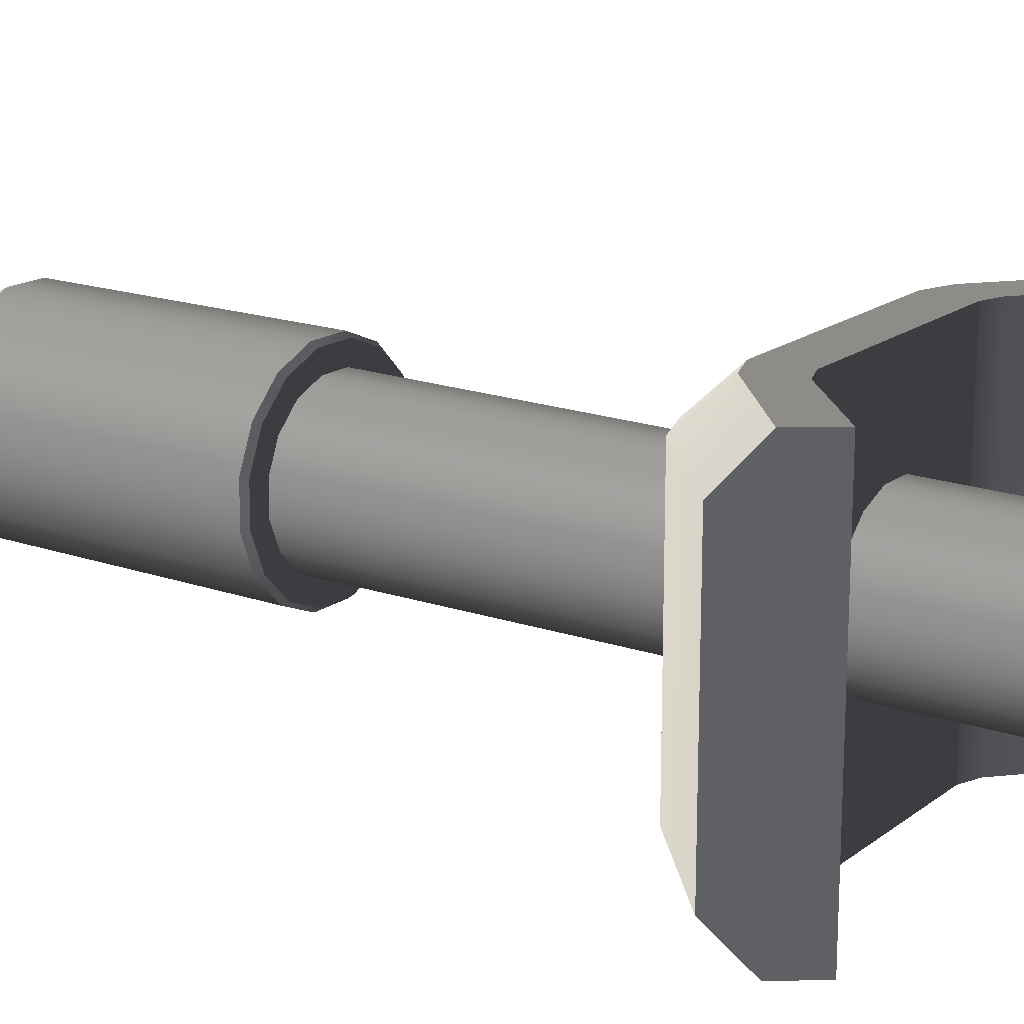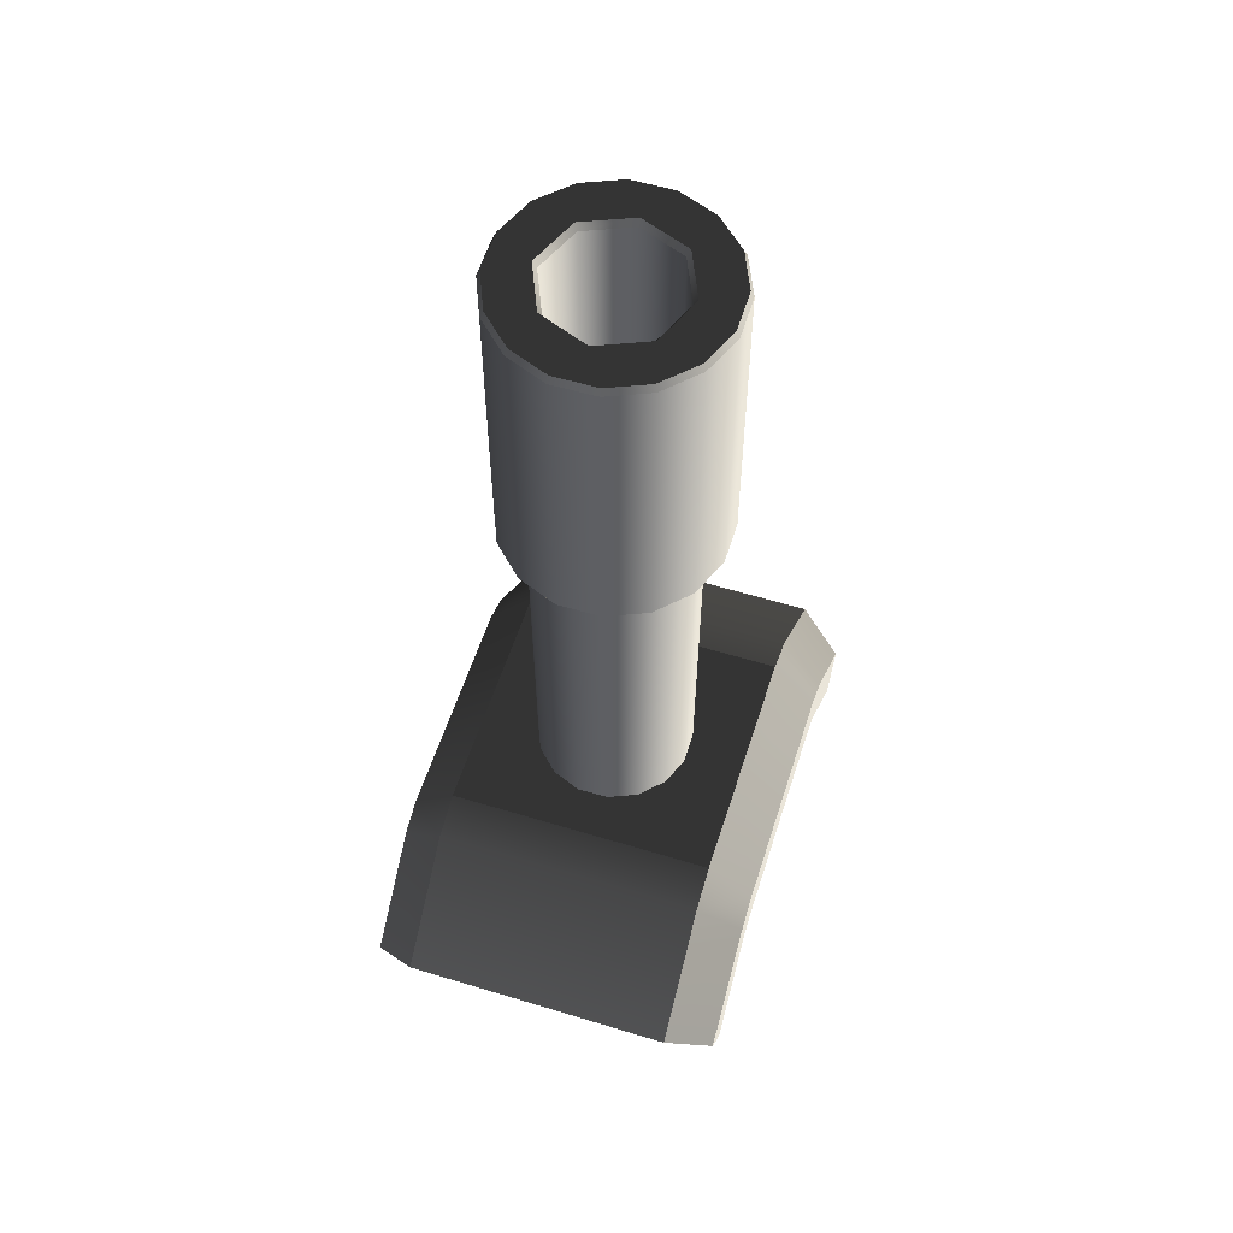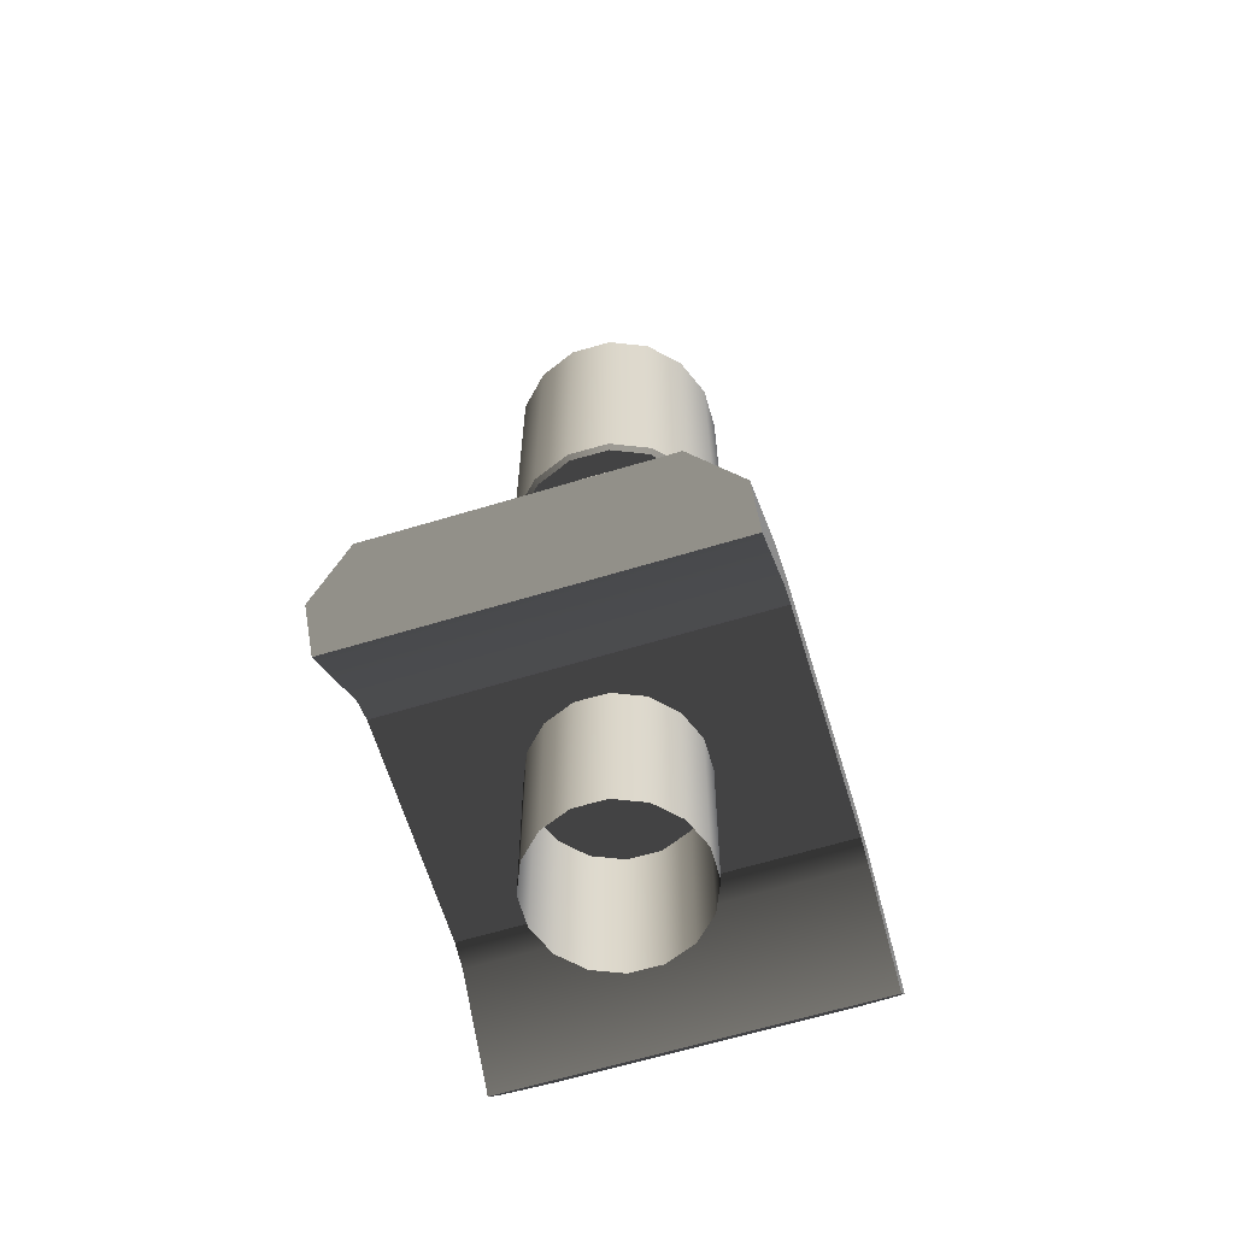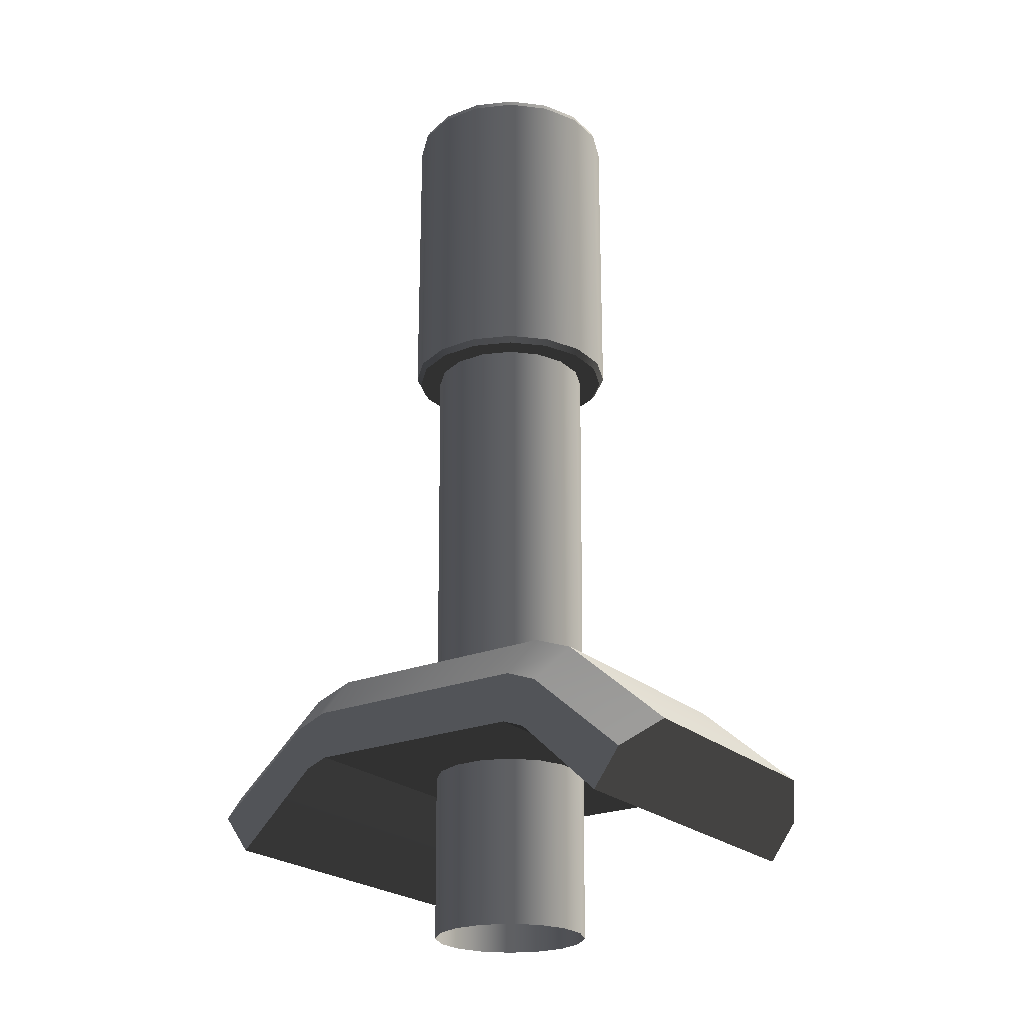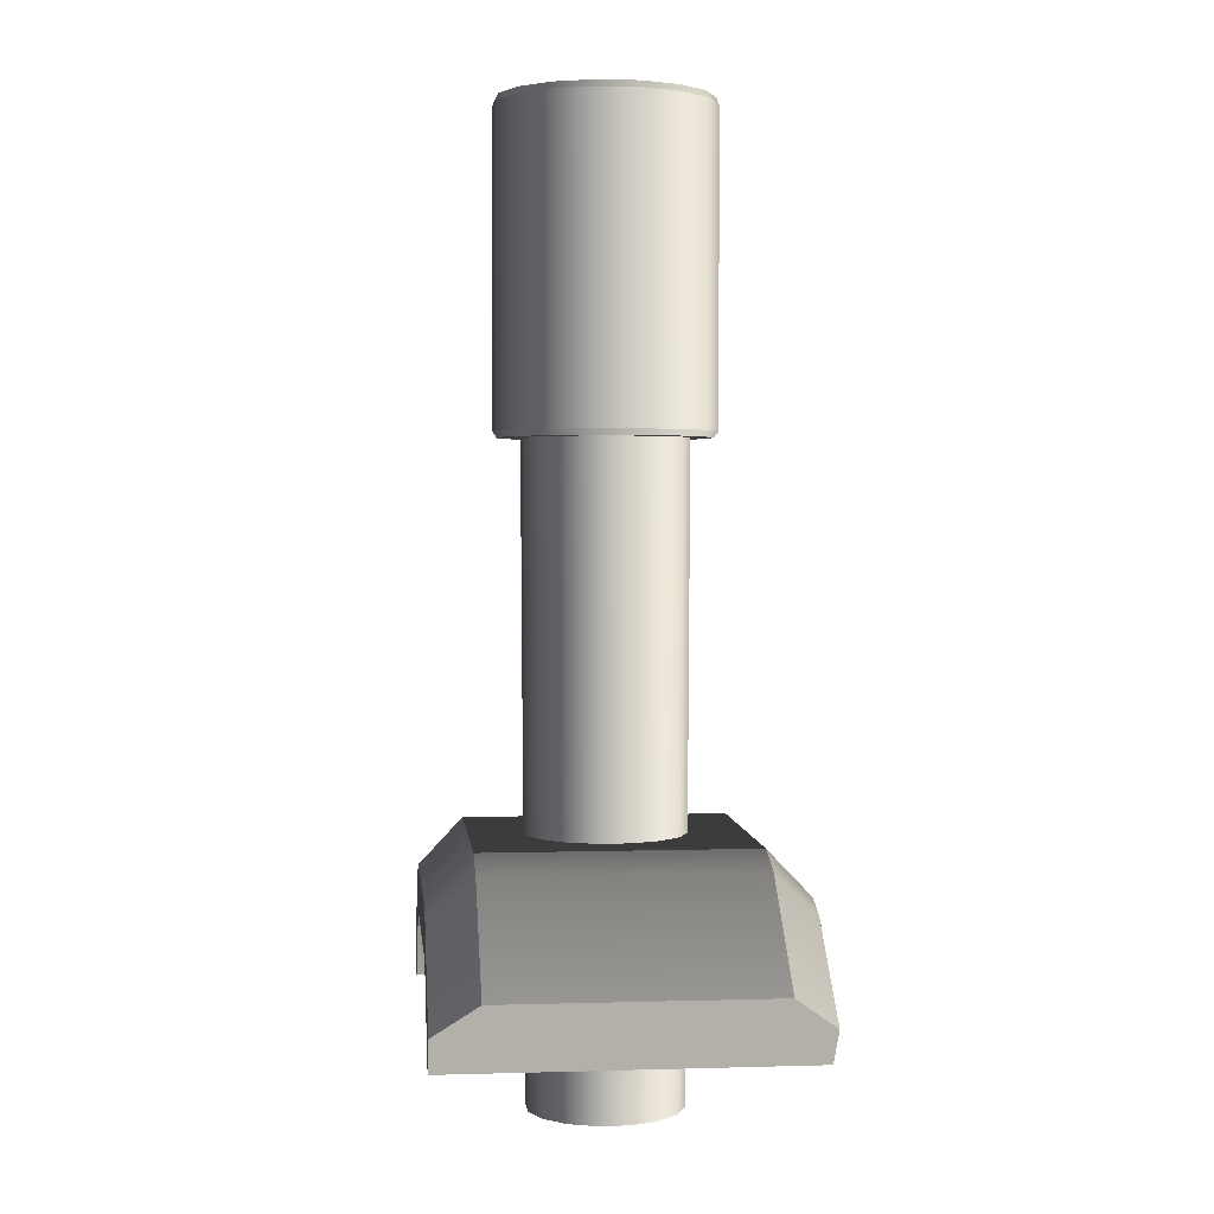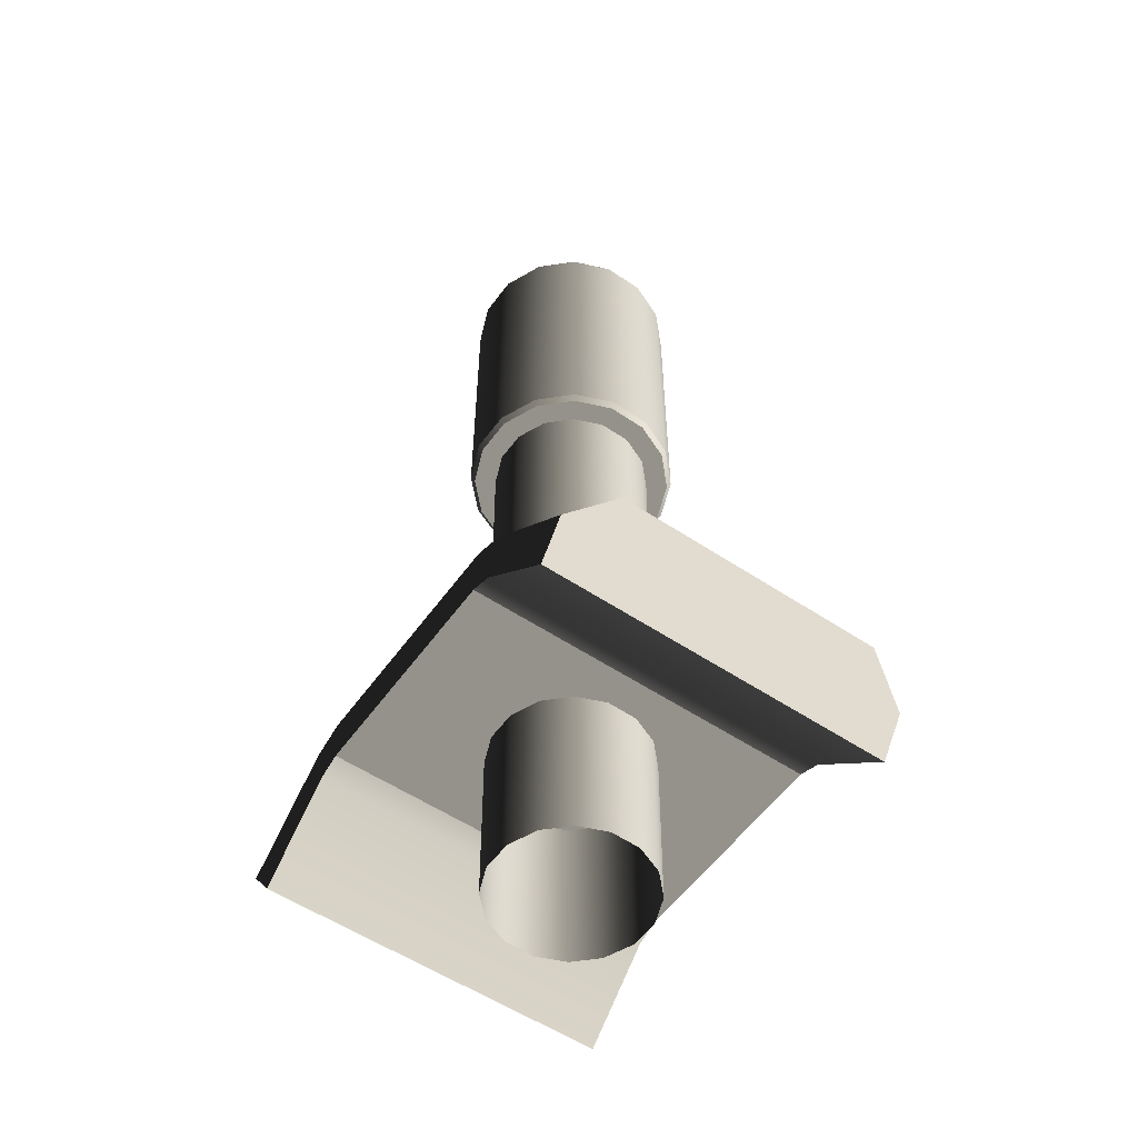
<metadata>
{"format":"obj","ext":"obj","renderer":"f3d","projection":"perspective","resolution":1024,"background":"white","views":[{"elev":17.4,"azim":124.9,"up":"+Y"},{"elev":57.7,"azim":-72.4,"up":"+Z"},{"elev":-64.6,"azim":106.9,"up":"+Z"},{"elev":-23.1,"azim":-145.6,"up":"+Z"},{"elev":2.6,"azim":-95.9,"up":"+Z"},{"elev":-55.3,"azim":54.9,"up":"+Z"}]}
</metadata>
<code>
v  -16.31 218.8 210.5
v  -19.18 211.6 210.5
v  -20.01 211.8 211.7
v  -17.02 219.3 211.7
v  8.599 195.8 88.1
v  12.63 199.9 88.1
v  13.22 199.5 210.5
v  8.995 195.2 210.5
v  3.877 227.4 210.5
v  -3.833 227.3 210.5
v  -4.006 228.2 211.7
v  4.032 228.3 211.7
v  19.58 212.1 210.5
v  16.55 219.2 210.5
v  17.24 219.6 211.7
v  20.4 212.3 211.7
v  -10.92 224.3 210.5
v  -11.4 225 211.7
v  16.8 197.2 210.5
v  19.67 204.4 210.5
v  20.49 204.2 211.7
v  17.5 196.8 211.7
v  11.03 224.6 210.5
v  11.49 225.3 211.7
v  4.315 188.7 210.5
v  11.4 191.7 210.5
v  11.88 191 211.7
v  4.488 187.9 211.7
v  -10.55 191.5 210.5
v  -3.395 188.6 210.5
v  -3.55 187.8 211.7
v  -11.01 190.8 211.7
v  -16.06 196.8 210.5
v  -16.76 196.4 211.7
v  -19.1 203.9 210.5
v  -19.92 203.8 211.7
v  9.201 217.2 271.5
v  0.0964 220.8 271.5
v  0.1053 220 270.2
v  8.654 216.6 270.2
v  4.032 228.3 270.2
v  3.92 227.7 271.5
v  11.16 224.8 271.5
v  11.49 225.3 270.2
v  -3.55 187.8 270.2
v  -3.438 188.4 271.5
v  -10.68 191.3 271.5
v  -11.01 190.8 270.2
v  4.489 187.9 270.2
v  4.363 188.4 271.5
v  11.88 191 270.2
v  11.54 191.5 271.5
v  -16.26 196.7 271.5
v  -16.76 196.4 270.2
v  16.74 219.3 271.5
v  17.24 219.6 270.2
v  -4.006 228.2 270.2
v  -3.88 227.6 271.5
v  17.5 196.8 270.2
v  16.99 197.1 271.5
v  -8.924 217 271.5
v  -12.57 207.9 271.5
v  -11.79 207.9 270.2
v  -8.364 216.4 270.2
v  9.406 199.1 271.5
v  13.06 208.2 271.5
v  12.27 208.1 270.2
v  8.846 199.6 270.2
v  -8.719 198.8 271.5
v  -8.172 199.4 270.2
v  0.3858 195.2 271.5
v  0.377 196 270.2
v  20.4 212.3 270.2
v  19.8 212.1 271.5
v  19.89 204.3 271.5
v  20.49 204.2 270.2
v  -19.32 203.9 271.5
v  -19.92 203.8 270.2
v  -17.02 219.3 270.2
v  -16.51 218.9 271.5
v  -11.05 224.5 271.5
v  -11.4 225 270.2
v  -20.01 211.8 270.2
v  -19.41 211.7 271.5
v  -12.74 216.5 210.5
v  -14.99 210.9 210.5
v  3.092 223.2 210.5
v  -2.953 223.2 210.5
v  15.4 211.2 210.5
v  13.03 216.8 210.5
v  -8.513 220.8 210.5
v  15.47 205.2 210.5
v  8.704 221 210.5
v  3.436 192.8 210.5
v  -8.222 195 210.5
v  -2.61 192.8 210.5
v  -12.54 199.3 210.5
v  -14.92 204.8 210.5
v  12.45 216.4 88.1
v  8.321 220.4 88.1
v  -14.3 210.7 88.1
v  -14.24 205 88.1
v  14.78 205.3 88.1
v  14.72 211.1 88.1
v  2.963 222.6 88.1
v  -2.809 222.5 88.1
v  -7.839 195.6 88.1
v  -2.481 193.5 88.1
v  -8.117 220.2 88.1
v  3.291 193.5 88.1
v  -12.15 216.1 88.1
v  -11.97 199.7 88.1
v  -8.364 216.4 147
v  0.1052 220 147
v  -11.79 207.9 147
v  8.654 216.6 147
v  12.27 208.1 147
v  -8.172 199.4 147
v  8.846 199.6 147
v  0.3769 196 147
v  0.2411 208 147
v  50.82 233.1 118.2
v  50.82 219 118.2
v  40.86 219 104.6
v  -40.86 219 104.6
v  -50.82 219 118.2
v  -50.82 233.1 118.2
v  40.86 196.4 104.6
v  50.82 196.4 118.2
v  50.82 182.2 118.2
v  -50.82 182.2 118.2
v  -50.82 196.4 118.2
v  -40.86 196.4 104.6
v  -46.12 241.6 111.8
v  -28.22 241.6 127.5
v  -25.62 241.6 118.9
v  -40.86 241.6 104.6
v  -21.3 241.6 120.5
v  -22.21 241.6 129.8
v  0 241.6 129.8
v  0 241.6 120.5
v  -25.62 219 118.9
v  -25.62 207.7 118.9
v  -40.86 207.7 104.6
v  30.74 207.7 135.7
v  23.09 207.7 138.6
v  23.09 196.4 138.6
v  30.74 196.4 135.7
v  23.09 182.2 138.6
v  0 196.4 138.6
v  0 182.2 138.6
v  30.74 219 135.7
v  23.09 219 138.6
v  -23.09 219 138.6
v  -23.09 207.7 138.6
v  0 207.7 138.6
v  0 219 138.6
v  -21.3 173.8 120.5
v  -22.21 173.8 129.8
v  -28.22 173.8 127.5
v  -25.62 173.8 118.9
v  0 207.7 120.5
v  -21.3 207.7 120.5
v  -21.3 219 120.5
v  0 219 120.5
v  22.21 173.8 129.8
v  28.22 173.8 127.5
v  30.74 182.2 135.7
v  -30.74 233.1 135.7
v  0 173.8 129.8
v  40.86 241.6 104.6
v  46.12 241.6 111.8
v  30.74 233.1 135.7
v  23.09 233.1 138.6
v  25.62 207.7 118.9
v  25.62 196.4 118.9
v  21.3 196.4 120.5
v  21.3 207.7 120.5
v  50.82 207.7 118.2
v  40.86 207.7 104.6
v  -30.74 207.7 135.7
v  -30.74 219 135.7
v  25.62 219 118.9
v  -46.12 173.8 111.8
v  -40.86 173.8 104.6
v  0 173.8 120.5
v  -23.09 233.1 138.6
v  40.86 173.8 104.6
v  25.62 173.8 118.9
v  -25.62 196.4 118.9
v  21.3 241.6 120.5
v  22.21 241.6 129.8
v  28.22 241.6 127.5
v  25.62 241.6 118.9
v  -50.82 207.7 118.2
v  -23.09 196.4 138.6
v  -30.74 182.2 135.7
v  -23.09 182.2 138.6
v  46.12 173.8 111.8
v  0 233.1 138.6
v  0 196.4 120.5
v  21.3 173.8 120.5
v  21.3 219 120.5
v  -30.74 196.4 135.7
v  -21.3 196.4 120.5
o Tank_Barrel
g Tank_Barrel
f 1 2 3 4
f 5 6 7 8
f 9 10 11 12
f 13 14 15 16
f 10 17 18 11
f 19 20 21 22
f 23 9 12 24
f 25 26 27 28
f 20 13 16 21
f 29 30 31 32
f 33 29 32 34
f 35 33 34 36
f 17 1 4 18
f 2 35 36 3
f 26 19 22 27
f 14 23 24 15
f 30 25 28 31
f 37 38 39 40
f 41 42 43 44
f 45 46 47 48
f 49 50 46 45
f 51 52 50 49
f 48 47 53 54
f 44 43 55 56
f 57 58 42 41
f 59 60 52 51
f 61 62 63 64
f 38 61 64 39
f 65 66 67 68
f 62 69 70 63
f 71 65 68 72
f 69 71 72 70
f 66 37 40 67
f 73 74 75 76
f 54 53 77 78
f 79 80 81 82
f 83 84 80 79
f 76 75 60 59
f 56 55 74 73
f 78 77 84 83
f 43 42 38 37
f 52 60 65
f 84 77 62
f 75 74 66
f 46 50 71
f 80 84 62 61
f 42 58 38
f 58 81 61 38
f 53 47 69
f 55 43 37
f 60 75 66 65
f 77 53 69 62
f 50 52 65 71
f 47 46 71 69
f 81 80 61
f 74 55 37 66
f 12 41 44 24
f 31 45 48 32
f 28 49 45 31
f 27 51 49 28
f 32 48 54 34
f 24 44 56 15
f 11 57 41 12
f 51 27 22 59
f 76 21 16 73
f 78 36 34 54
f 82 18 4 79
f 79 4 3 83
f 59 22 21 76
f 73 16 15 56
f 83 3 36 78
f 85 86 2 1
f 87 88 10 9
f 89 90 14 13
f 88 91 17 10
f 7 92 20 19
f 93 87 9 23
f 94 8 26 25
f 92 89 13 20
f 95 96 30 29
f 97 95 29 33
f 98 97 33 35
f 91 85 1 17
f 86 98 35 2
f 8 7 19 26
f 90 93 23 14
f 96 94 25 30
f 99 100 93 90
f 101 102 98 86
f 103 104 89 92
f 100 105 87 93
f 105 106 88 87
f 107 108 96 95
f 6 103 92 7
f 106 109 91 88
f 108 110 94 96
f 109 111 85 91
f 110 5 8 94
f 102 112 97 98
f 111 101 86 85
f 104 99 90 89
f 112 107 95 97
f 39 64 113 114
f 64 63 115 113
f 67 40 116 117
f 63 70 118 115
f 68 67 117 119
f 40 39 114 116
f 70 72 120 118
f 72 68 119 120
f 82 81 58 57
f 121 117 116
f 121 116 114
f 121 114 113
f 121 113 115
f 121 115 118
f 121 118 120
f 121 120 119
f 121 119 117
f 18 82 57 11
f 122 123 124
f 125 126 127
f 128 129 130
f 131 132 133
f 134 135 136 137
f 138 139 140 141
f 125 142 143 144
f 145 146 147 148
f 149 147 150 151
f 145 152 153 146
f 154 155 156 157
f 158 159 160 161
f 147 146 156 150
f 156 146 153 157
f 162 163 164 165
f 166 167 168 149
f 135 134 127 169
f 151 170 166 149
f 171 172 124
f 172 122 124
f 152 173 174 153
f 175 176 177 178
f 124 123 179 180
f 181 155 154 182
f 180 175 183 124
f 161 160 184 185
f 158 186 170 159
f 182 154 187 169
f 176 128 188 189
f 123 152 145 179
f 161 185 133 190
f 142 136 138 164
f 191 192 193 194
f 179 129 128 180
f 195 181 182 126
f 156 155 196 150
f 197 160 159 198
f 167 199 130 168
f 200 174 192 140
f 127 134 125
f 134 137 125
f 201 177 202 186
f 175 178 203 183
f 128 176 175 180
f 204 197 198 196
f 204 132 131 197
f 194 193 172 171
f 173 193 192 174
f 176 189 202 177
f 148 168 130 129
f 190 205 158 161
f 169 127 126 182
f 187 154 157 200
f 122 172 193 173
f 165 164 138 141
f 157 153 174 200
f 162 178 177 201
f 139 135 169 187
f 131 184 160 197
f 151 198 159 170
f 130 199 128
f 199 188 128
f 125 137 136 142
f 144 133 132 195
f 152 123 122 173
f 181 204 196 155
f 203 191 194 183
f 202 166 170 186
f 194 171 124 183
f 200 140 139 187
f 148 147 149 168
f 132 204 181 195
f 203 178 162 165
f 167 166 202 189
f 150 196 198 151
f 158 205 201 186
f 205 163 162 201
f 135 139 138 136
f 199 167 189 188
f 191 141 140 192
f 185 184 133
f 184 131 133
f 195 126 125 144
f 143 142 164 163
f 179 145 148 129
f 143 163 205 190
f 143 190 133 144
f 191 203 165 141

</code>
